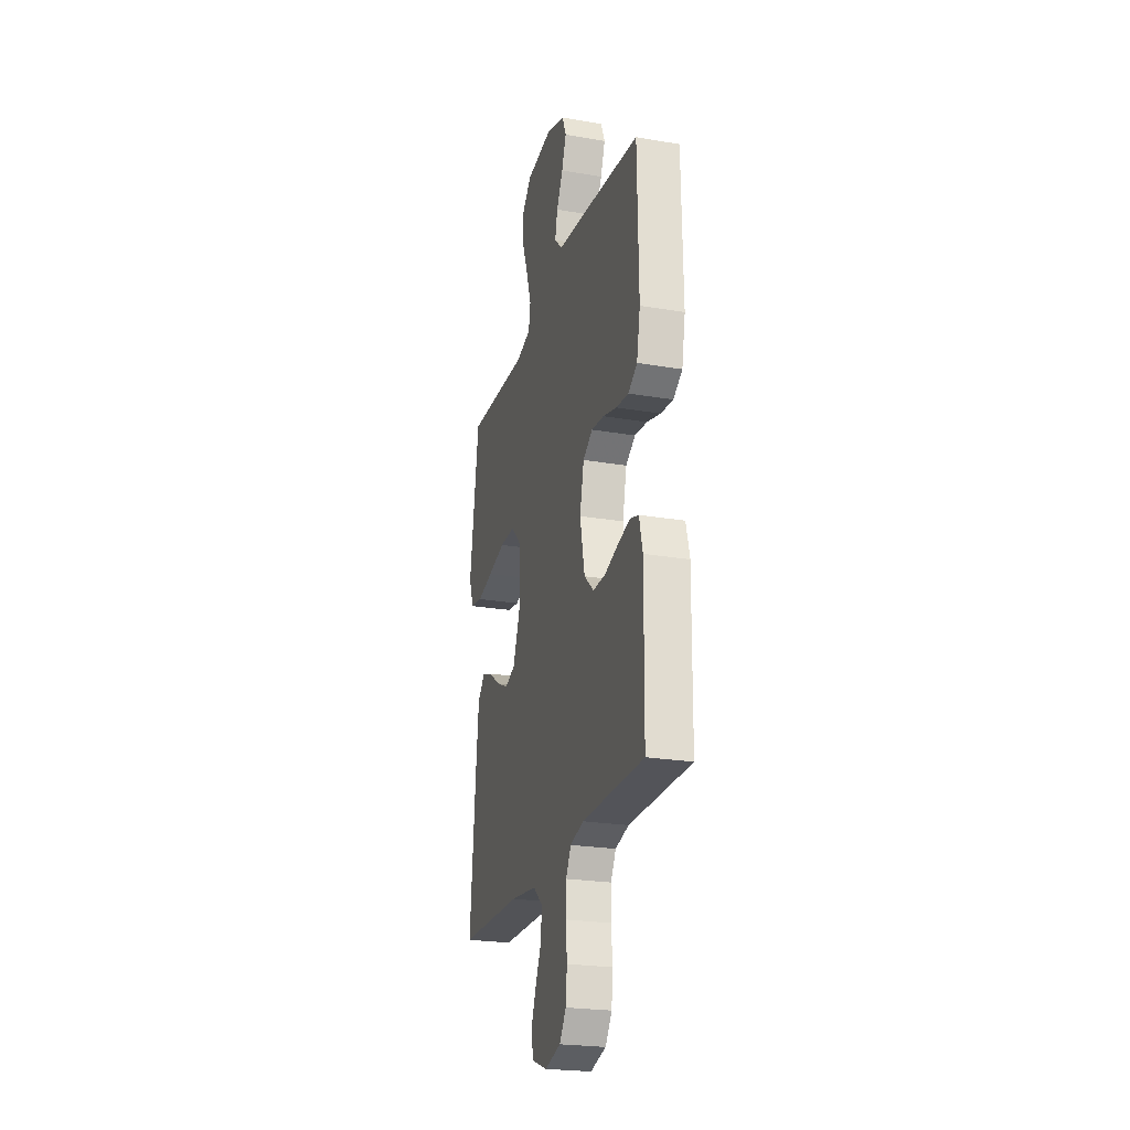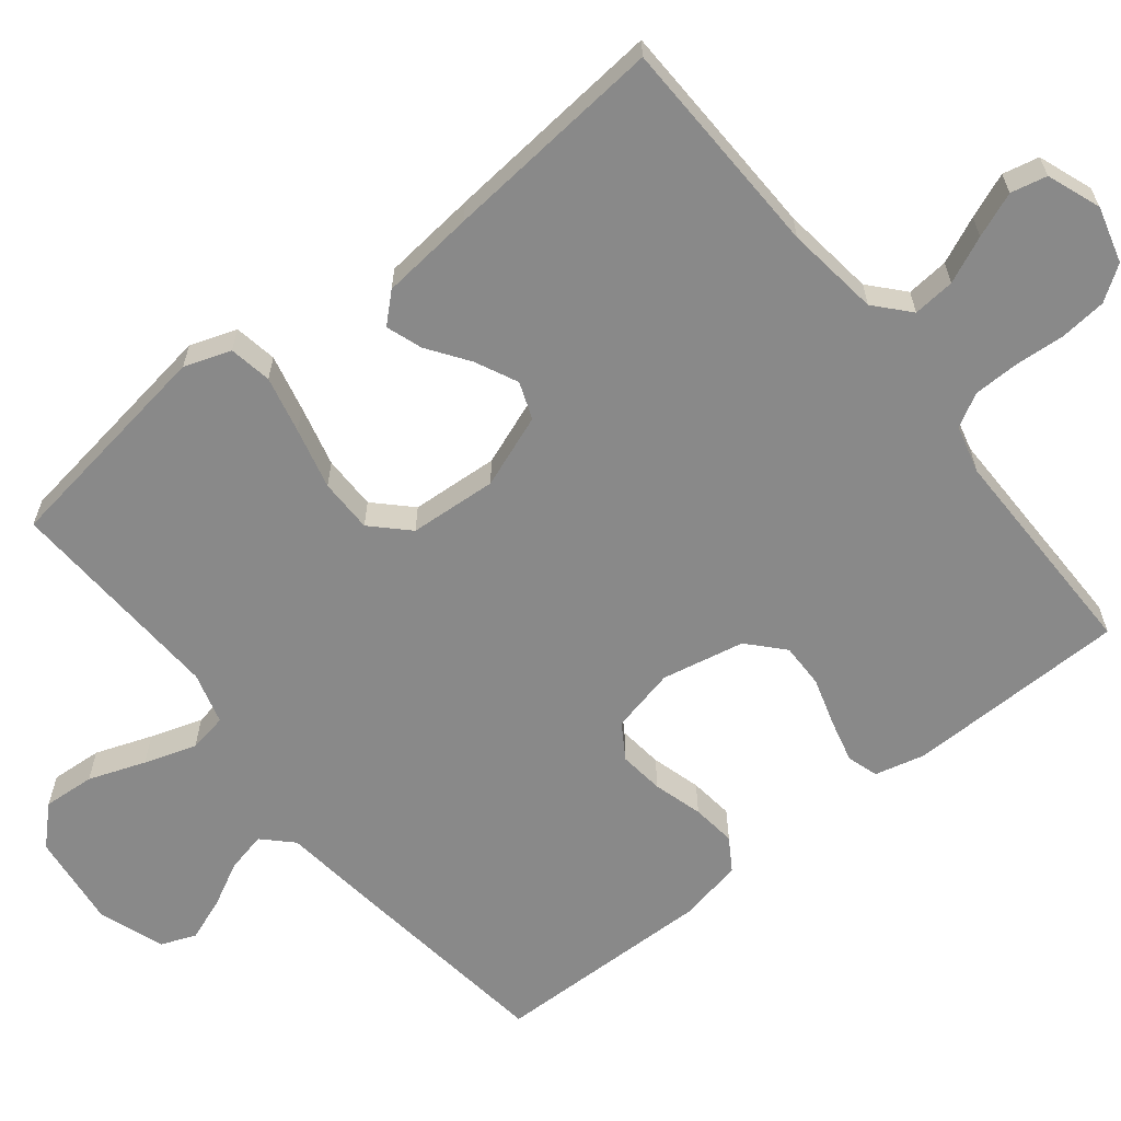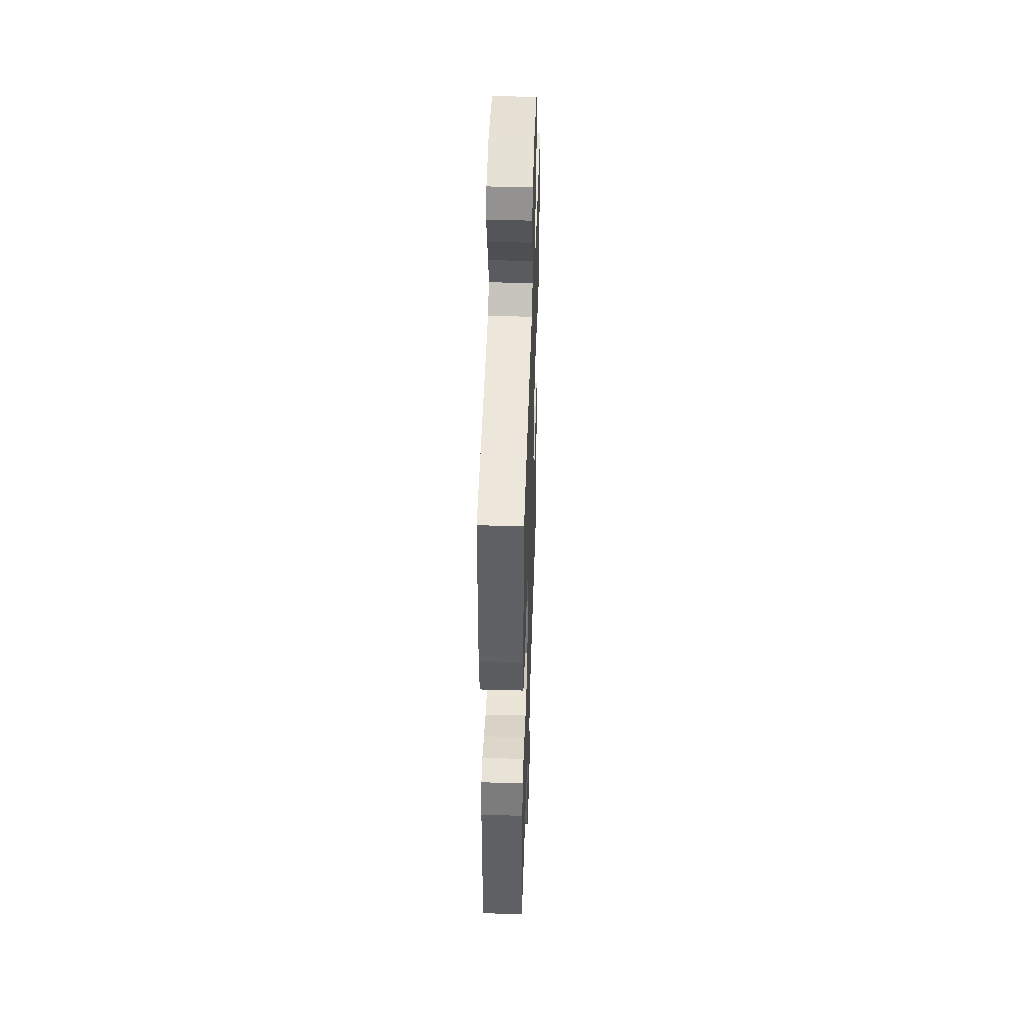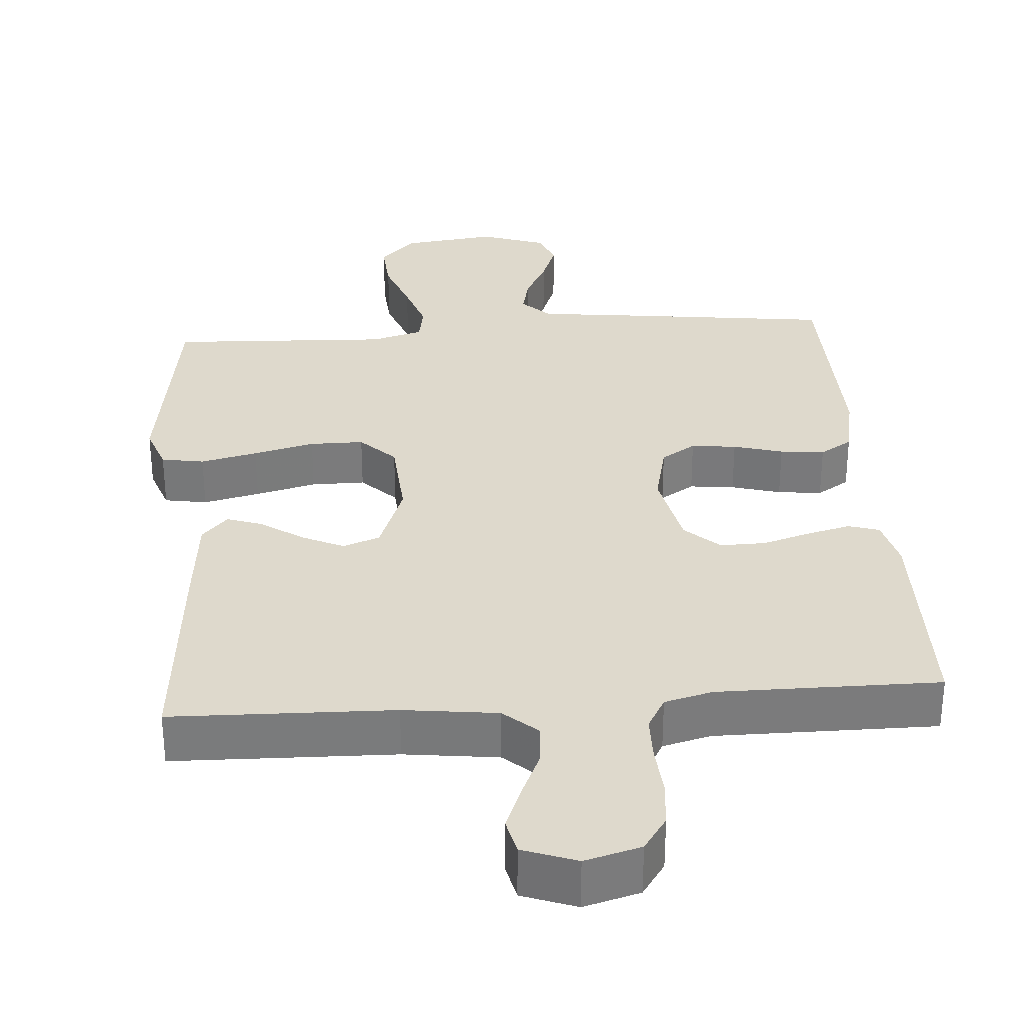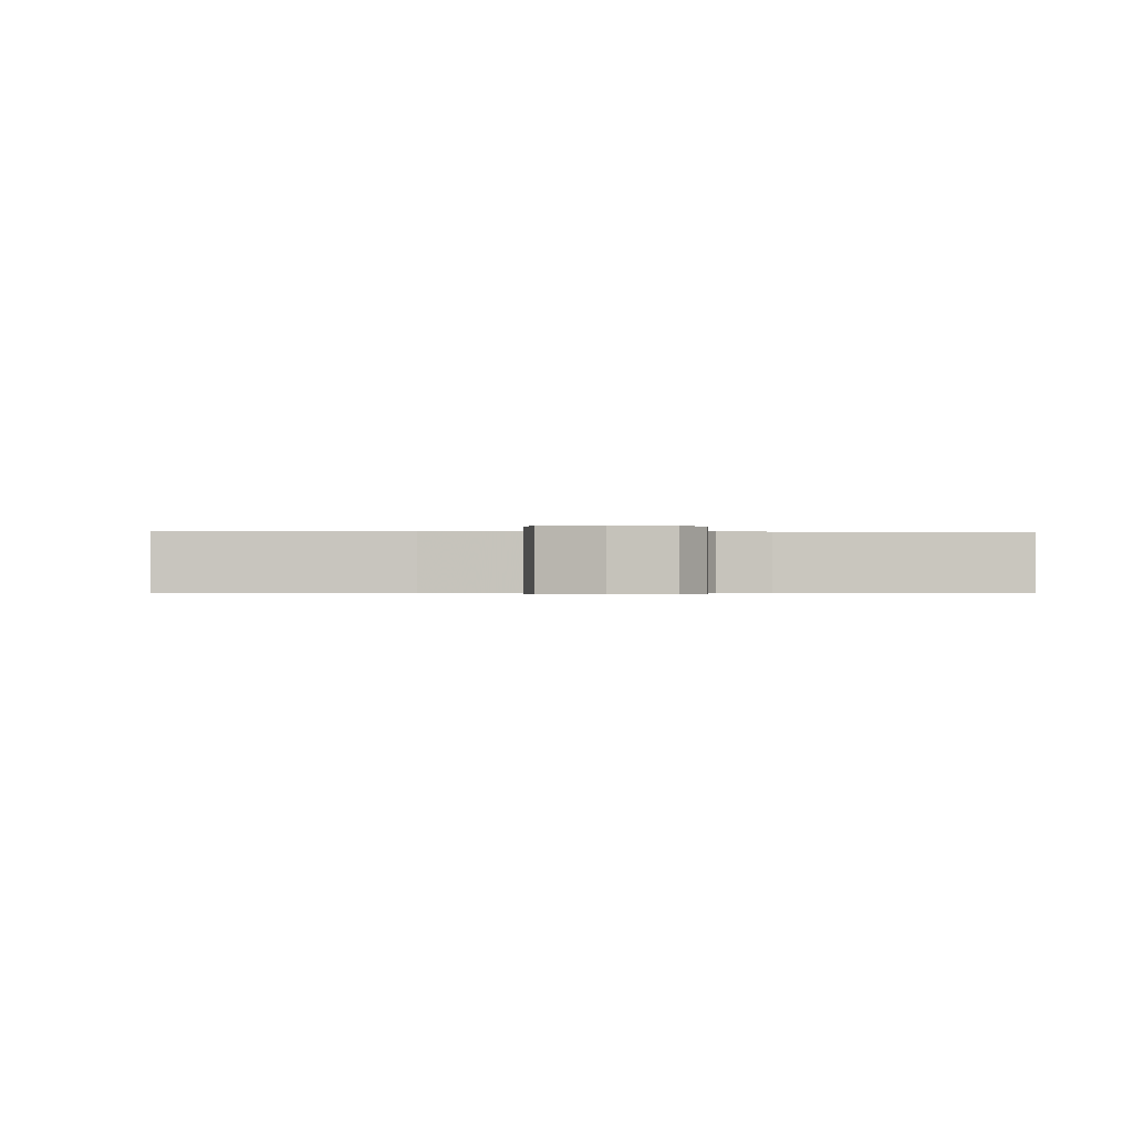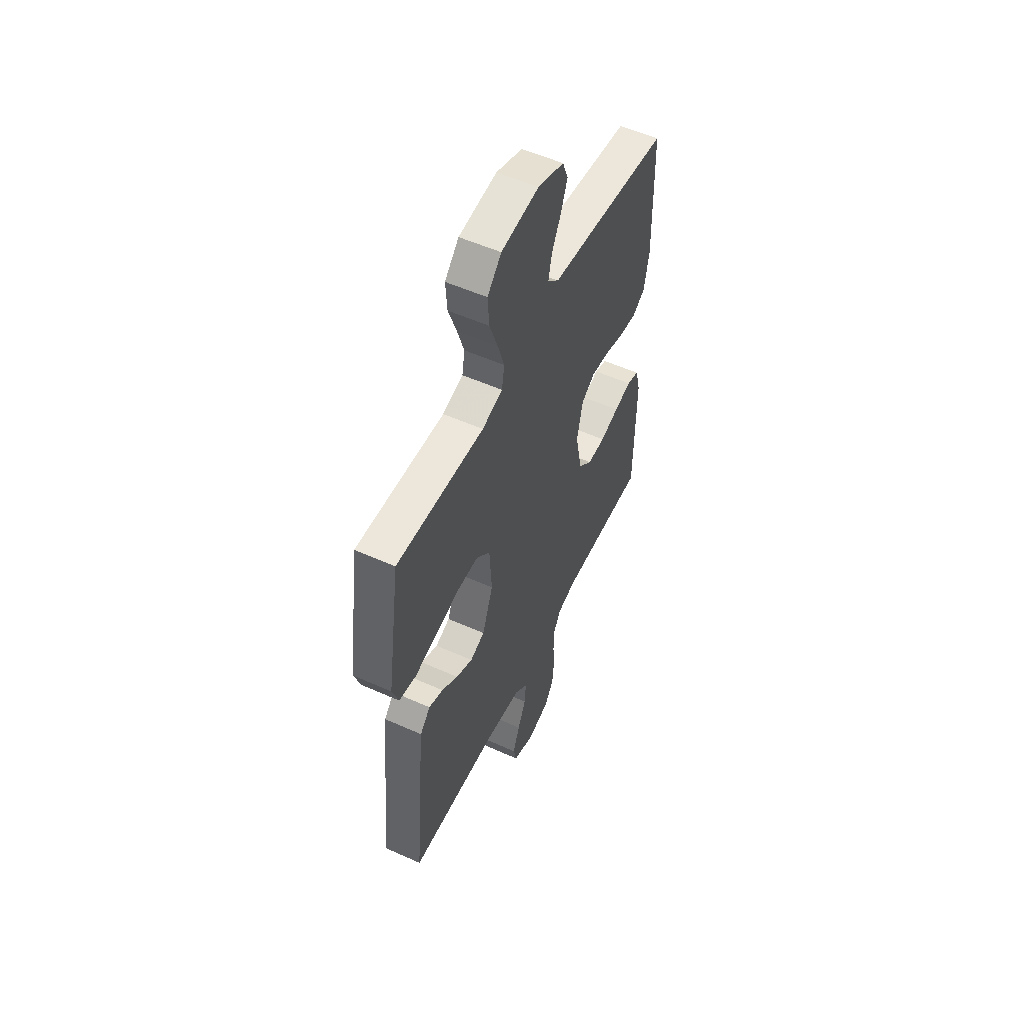
<metadata>
{"format":"obj","ext":"obj","renderer":"f3d","projection":"perspective","resolution":1024,"background":"white","views":[{"elev":-23.9,"azim":-105.9,"up":"+Z"},{"elev":-63.1,"azim":128.6,"up":"+Y"},{"elev":45.0,"azim":-88.1,"up":"+Z"},{"elev":31.9,"azim":175.7,"up":"+Y"},{"elev":-0.5,"azim":178.5,"up":"+Y"},{"elev":54.5,"azim":115.4,"up":"+Z"}]}
</metadata>
<code>
v 0.5 0.07 0.5
v 0.544 0.07 0.2
v 0.522 0.07 0.137
v 0.464 0.07 0.127
v 0.387 0.07 0.145
v 0.304 0.07 0.166
v 0.231 0.07 0.166
v 0.184 0.07 0.119
v 0.176 0.07 0
v 0.213 0.07 -0.099
v 0.263 0.07 -0.118
v 0.32 0.07 -0.091
v 0.376 0.07 -0.052
v 0.425 0.07 -0.035
v 0.46 0.07 -0.073
v 0.473 0.07 -0.2
v 0.5 0.07 -0.5
v 0.2 0.07 -0.508
v 0.073 0.07 -0.524
v 0.027 0.07 -0.565
v 0.032 0.07 -0.622
v 0.06 0.07 -0.685
v 0.084 0.07 -0.746
v 0.073 0.07 -0.795
v 0 0.07 -0.822
v -0.076 0.07 -0.801
v -0.108 0.07 -0.754
v -0.114 0.07 -0.691
v -0.109 0.07 -0.623
v -0.11 0.07 -0.561
v -0.135 0.07 -0.516
v -0.2 0.07 -0.499
v -0.5 0.07 -0.5
v -0.504 0.07 -0.2
v -0.487 0.07 -0.132
v -0.445 0.07 -0.119
v -0.386 0.07 -0.134
v -0.321 0.07 -0.154
v -0.26 0.07 -0.155
v -0.213 0.07 -0.112
v -0.19 0.07 0
v -0.21 0.07 0.088
v -0.257 0.07 0.118
v -0.318 0.07 0.111
v -0.385 0.07 0.092
v -0.445 0.07 0.085
v -0.489 0.07 0.113
v -0.506 0.07 0.2
v -0.5 0.07 0.5
v -0.2 0.07 0.538
v -0.081 0.07 0.552
v -0.043 0.07 0.59
v -0.055 0.07 0.644
v -0.086 0.07 0.704
v -0.108 0.07 0.763
v -0.089 0.07 0.811
v 0 0.07 0.842
v 0.129 0.07 0.826
v 0.177 0.07 0.776
v 0.172 0.07 0.706
v 0.144 0.07 0.629
v 0.121 0.07 0.558
v 0.13 0.07 0.506
v 0.2 0.07 0.486
v 0.5 0 0.5
v 0.544 0 0.2
v 0.522 0 0.137
v 0.464 0 0.127
v 0.387 0 0.145
v 0.304 0 0.166
v 0.231 0 0.166
v 0.184 0 0.119
v 0.176 0 0
v 0.213 0 -0.099
v 0.263 0 -0.118
v 0.32 0 -0.091
v 0.376 0 -0.052
v 0.425 0 -0.035
v 0.46 0 -0.073
v 0.473 0 -0.2
v 0.5 0 -0.5
v 0.2 0 -0.508
v 0.073 0 -0.524
v 0.027 0 -0.565
v 0.032 0 -0.622
v 0.06 0 -0.685
v 0.084 0 -0.746
v 0.073 0 -0.795
v 0 0 -0.822
v -0.076 0 -0.801
v -0.108 0 -0.754
v -0.114 0 -0.691
v -0.109 0 -0.623
v -0.11 0 -0.561
v -0.135 0 -0.516
v -0.2 0 -0.499
v -0.5 0 -0.5
v -0.504 0 -0.2
v -0.487 0 -0.132
v -0.445 0 -0.119
v -0.386 0 -0.134
v -0.321 0 -0.154
v -0.26 0 -0.155
v -0.213 0 -0.112
v -0.19 0 0
v -0.21 0 0.088
v -0.257 0 0.118
v -0.318 0 0.111
v -0.385 0 0.092
v -0.445 0 0.085
v -0.489 0 0.113
v -0.506 0 0.2
v -0.5 0 0.5
v -0.2 0 0.538
v -0.081 0 0.552
v -0.043 0 0.59
v -0.055 0 0.644
v -0.086 0 0.704
v -0.108 0 0.763
v -0.089 0 0.811
v 0 0 0.842
v 0.129 0 0.826
v 0.177 0 0.776
v 0.172 0 0.706
v 0.144 0 0.629
v 0.121 0 0.558
v 0.13 0 0.506
v 0.2 0 0.486
f 58 59 60 61
f 58 61 62
f 57 58 62
f 56 57 62 63
f 53 54 55 56
f 52 53 56 63
f 48 49 50 51
f 46 47 48 51
f 44 45 46 51
f 43 44 51 52
f 42 43 52 63
f 35 36 37 38
f 33 34 35 38
f 32 33 38 39
f 31 32 39 40
f 26 27 28 29
f 26 29 30
f 25 26 30
f 24 25 30
f 21 22 23 24
f 21 24 30 31
f 15 16 17 18
f 15 18 19
f 12 13 14 15
f 11 12 15 19
f 10 11 19 20
f 3 4 5 6
f 1 2 3 6
f 64 1 6 7
f 41 42 63 64
f 41 64 7 8
f 40 41 8 9
f 20 21 31 40
f 9 10 20 40
f 125 124 123 122
f 126 125 122
f 126 122 121
f 127 126 121 120
f 120 119 118 117
f 127 120 117 116
f 115 114 113 112
f 115 112 111 110
f 115 110 109 108
f 116 115 108 107
f 127 116 107 106
f 102 101 100 99
f 102 99 98 97
f 103 102 97 96
f 104 103 96 95
f 93 92 91 90
f 94 93 90
f 94 90 89
f 94 89 88
f 88 87 86 85
f 95 94 88 85
f 82 81 80 79
f 83 82 79
f 79 78 77 76
f 83 79 76 75
f 84 83 75 74
f 70 69 68 67
f 70 67 66 65
f 71 70 65 128
f 128 127 106 105
f 72 71 128 105
f 73 72 105 104
f 104 95 85 84
f 104 84 74 73
f 1 65 66 2
f 2 66 67 3
f 3 67 68 4
f 4 68 69 5
f 5 69 70 6
f 6 70 71 7
f 7 71 72 8
f 8 72 73 9
f 9 73 74 10
f 10 74 75 11
f 11 75 76 12
f 12 76 77 13
f 13 77 78 14
f 14 78 79 15
f 15 79 80 16
f 16 80 81 17
f 17 81 82 18
f 18 82 83 19
f 19 83 84 20
f 20 84 85 21
f 21 85 86 22
f 22 86 87 23
f 23 87 88 24
f 24 88 89 25
f 25 89 90 26
f 26 90 91 27
f 27 91 92 28
f 28 92 93 29
f 29 93 94 30
f 30 94 95 31
f 31 95 96 32
f 32 96 97 33
f 33 97 98 34
f 34 98 99 35
f 35 99 100 36
f 36 100 101 37
f 37 101 102 38
f 38 102 103 39
f 39 103 104 40
f 40 104 105 41
f 41 105 106 42
f 42 106 107 43
f 43 107 108 44
f 44 108 109 45
f 45 109 110 46
f 46 110 111 47
f 47 111 112 48
f 48 112 113 49
f 49 113 114 50
f 50 114 115 51
f 51 115 116 52
f 52 116 117 53
f 53 117 118 54
f 54 118 119 55
f 55 119 120 56
f 56 120 121 57
f 57 121 122 58
f 58 122 123 59
f 59 123 124 60
f 60 124 125 61
f 61 125 126 62
f 62 126 127 63
f 63 127 128 64
f 64 128 65 1

</code>
